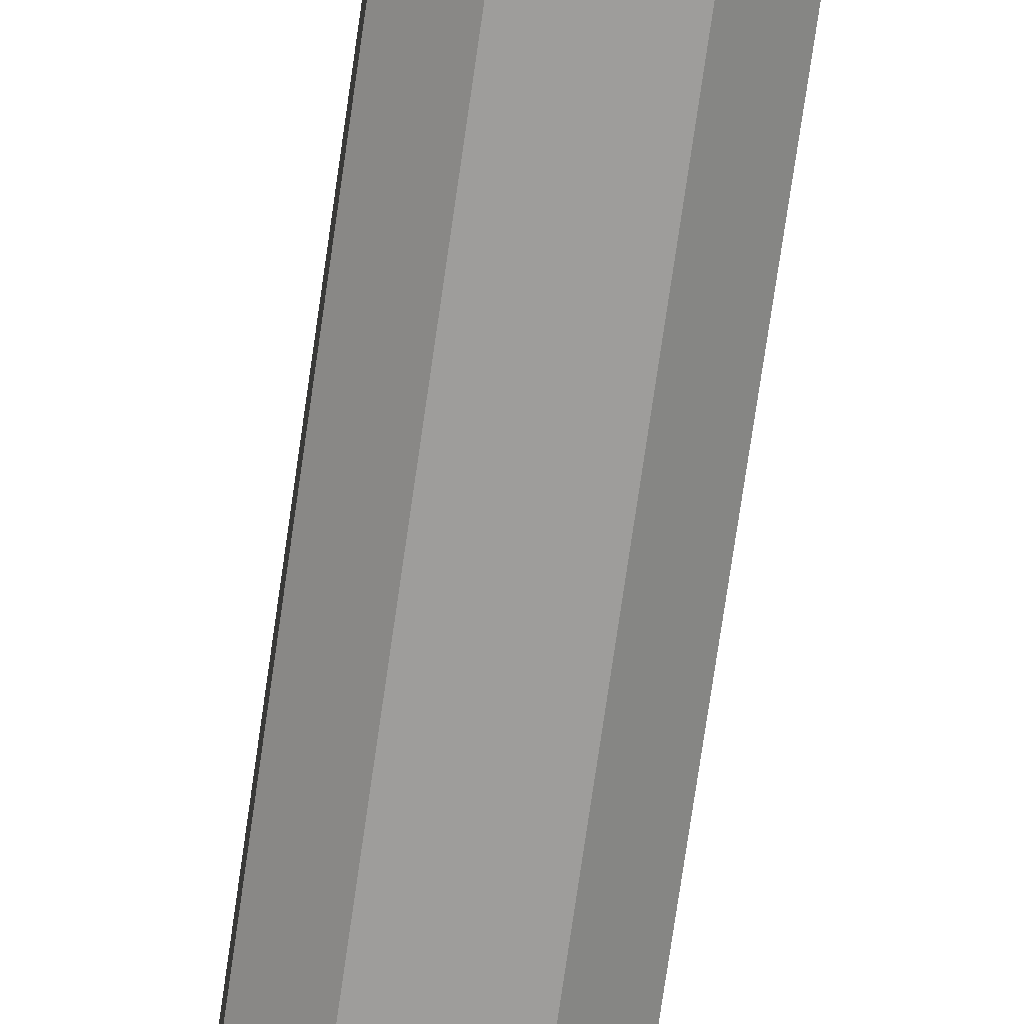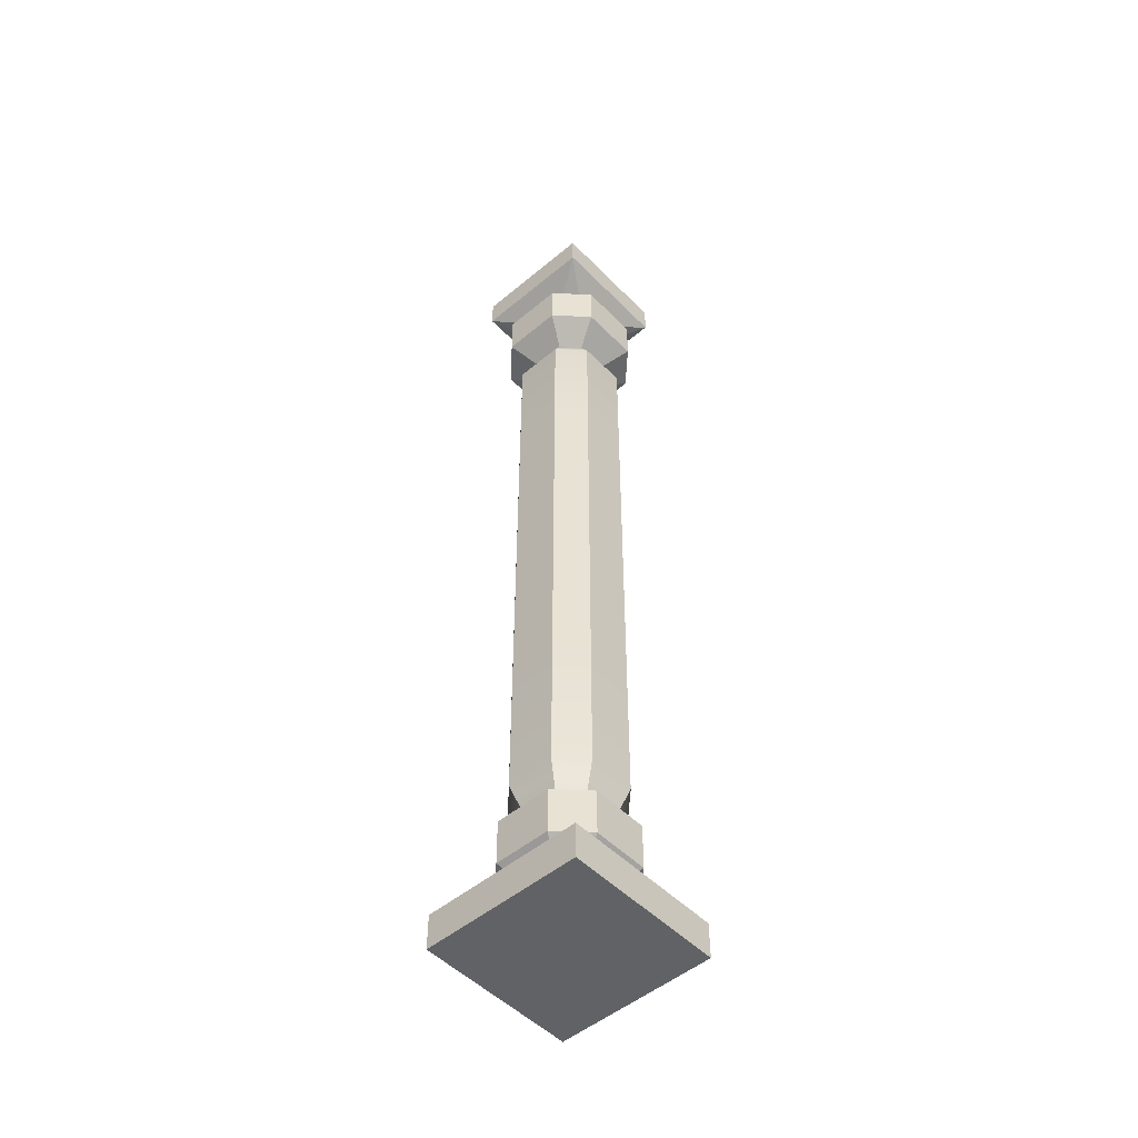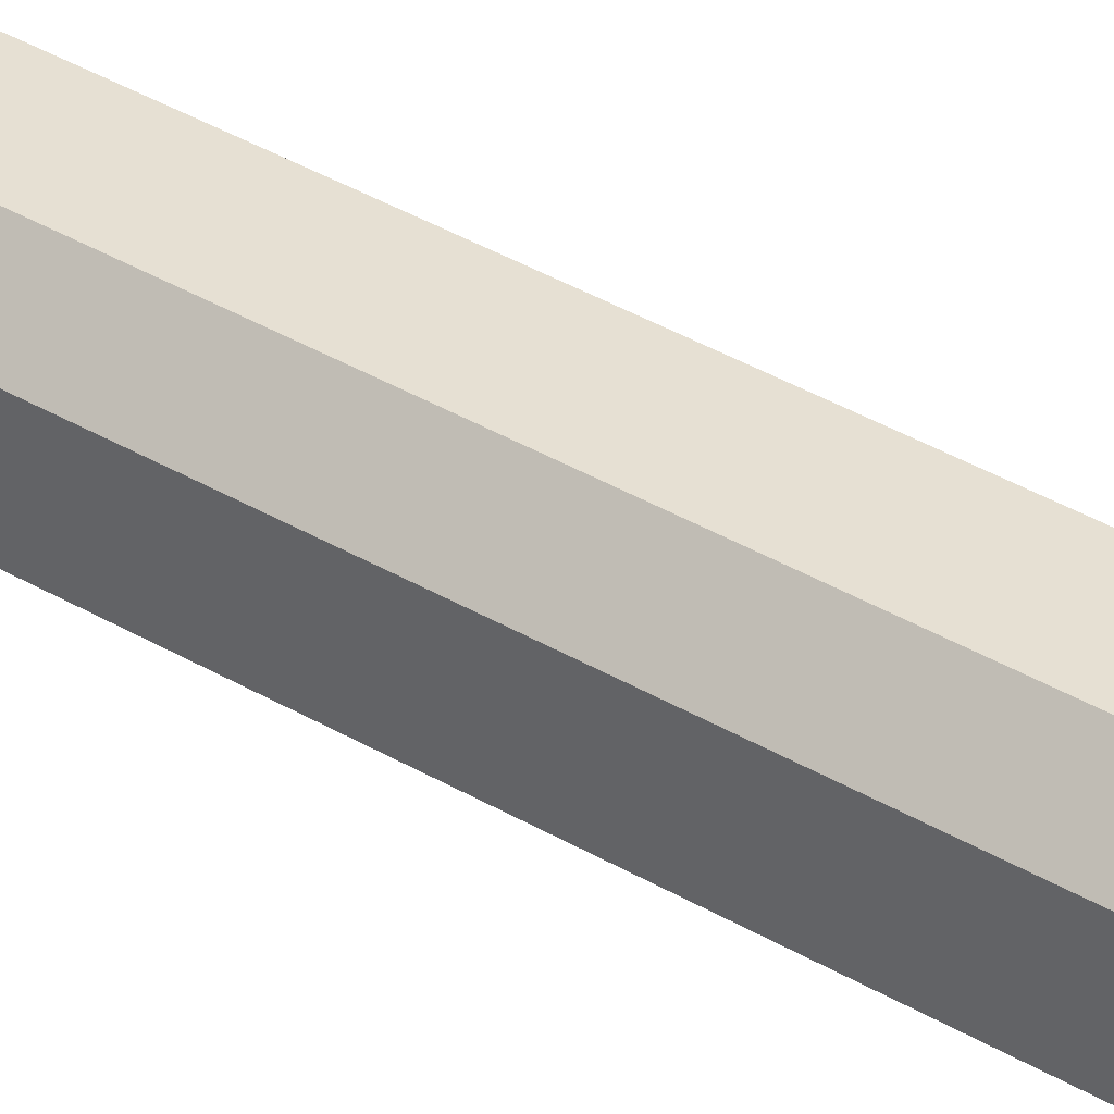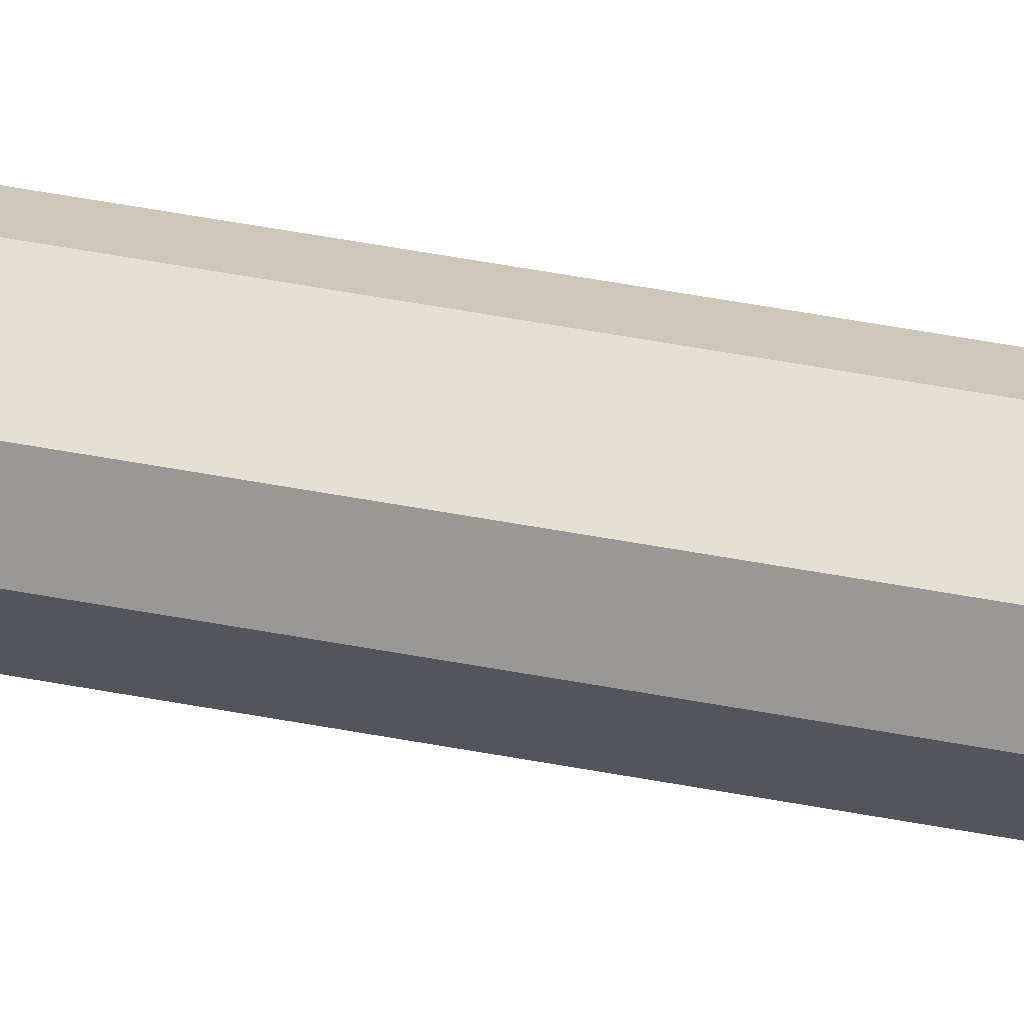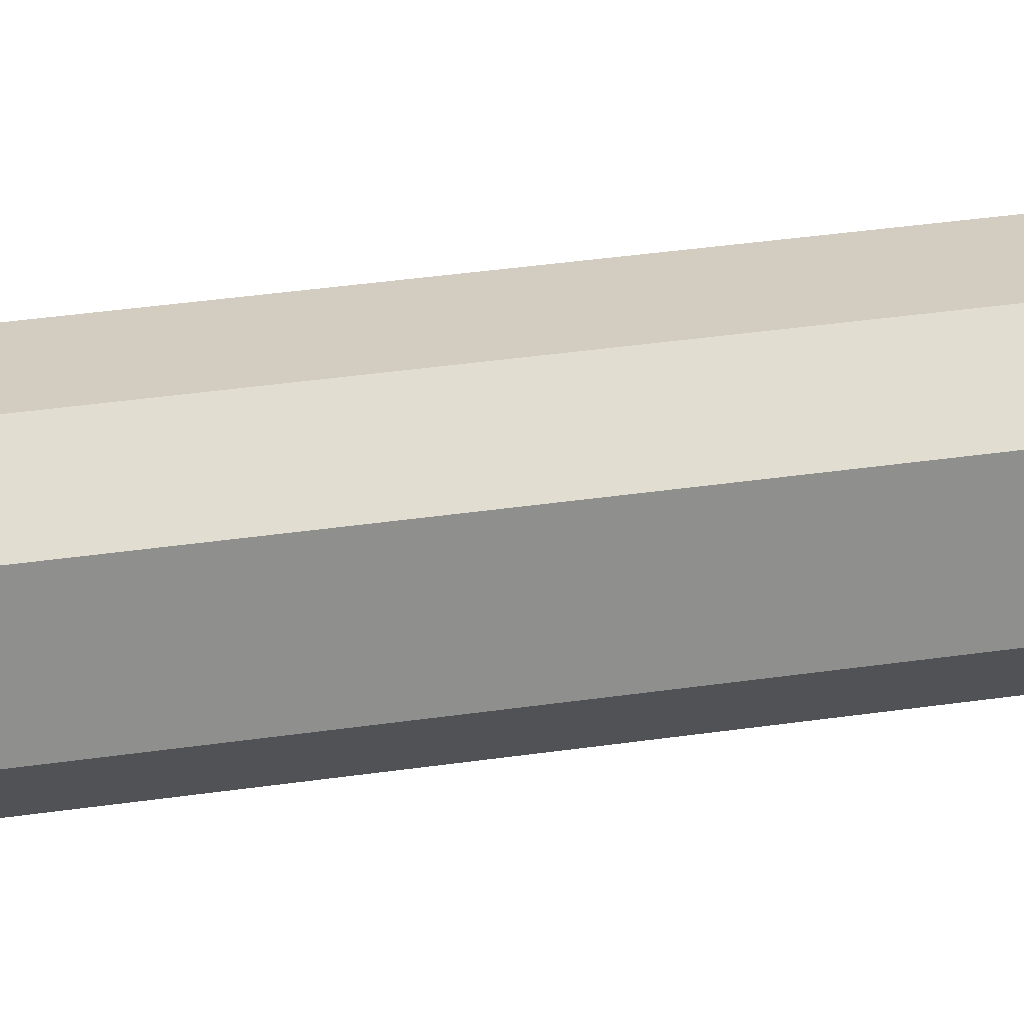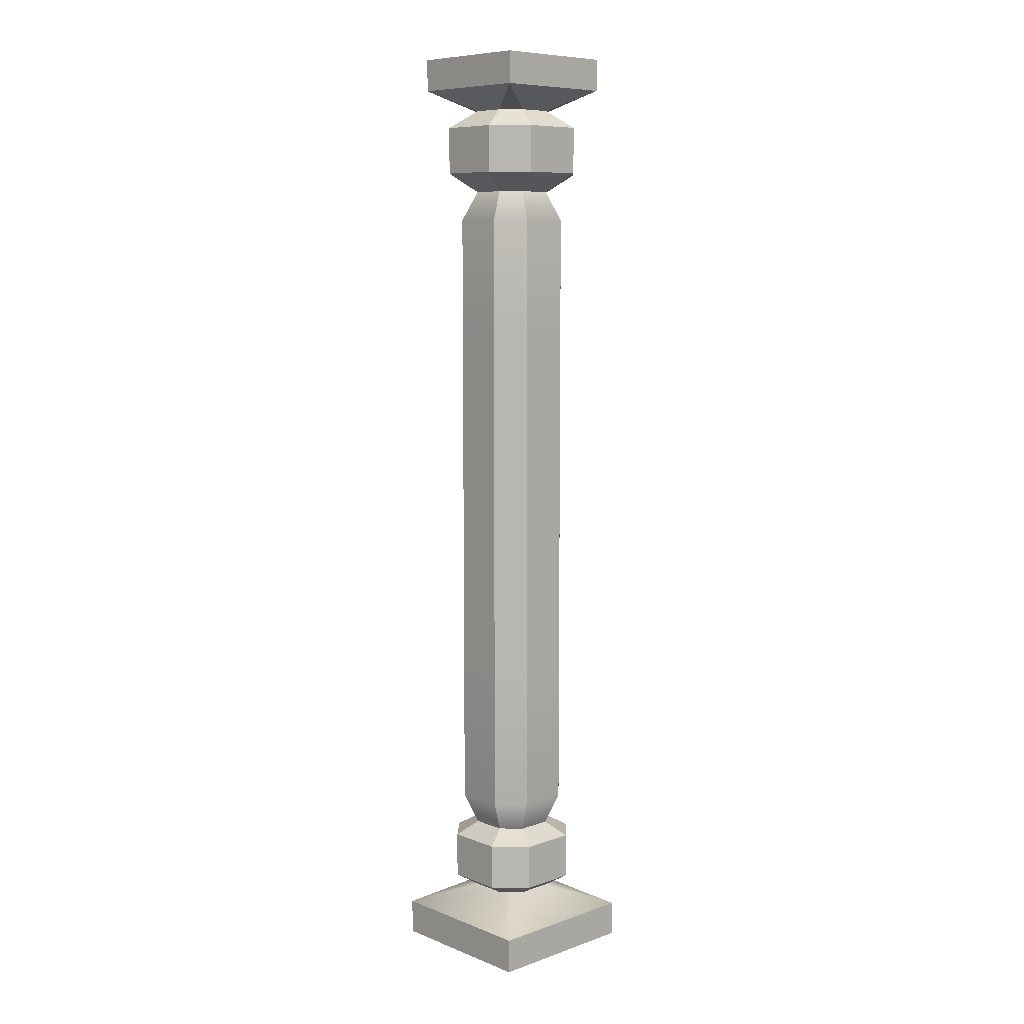
<metadata>
{"format":"obj","ext":"obj","renderer":"f3d","projection":"perspective","resolution":1024,"background":"white","views":[{"elev":-70.6,"azim":-8.0,"up":"+Z"},{"elev":-50.7,"azim":42.4,"up":"+Y"},{"elev":38.3,"azim":126.8,"up":"+Z"},{"elev":65.6,"azim":100.0,"up":"+Z"},{"elev":24.8,"azim":-105.1,"up":"+Z"},{"elev":8.4,"azim":-43.4,"up":"+Y"}]}
</metadata>
<code>
g default
v -0.2212 0.897 0.1106
v -0.1106 0.897 0.2212
v -0.3074 1.096 0.1537
v -0.1537 1.096 0.3074
v 0.1106 0.897 0.2212
v 0.2212 0.897 0.1106
v 0.3074 1.096 0.1537
v 0.1537 1.096 0.3074
v 0.2212 0.897 -0.1106
v 0.1106 0.897 -0.2212
v 0.1537 1.096 -0.3074
v 0.3074 1.096 -0.1537
v -0.1106 0.897 -0.2212
v -0.2212 0.897 -0.1106
v -0.3074 1.096 -0.1537
v -0.1537 1.096 -0.3074
v -0.1537 5.041 0.3074
v -0.3074 5.041 0.1537
v 0.1537 5.041 0.3074
v 0.3074 5.041 0.1537
v 0.3074 5.041 -0.1537
v 0.1537 5.041 -0.3074
v -0.1537 5.041 -0.3074
v -0.3074 5.041 -0.1537
v -0.1065 5.226 0.213
v -0.213 5.226 0.1065
v 0.1065 5.226 0.213
v 0.213 5.226 0.1065
v 0.213 5.226 -0.1065
v 0.1065 5.226 -0.213
v -0.1065 5.226 -0.213
v -0.213 5.226 -0.1065
v -0.1065 5.751 0.213
v -0.213 5.751 0.1065
v 0.1065 5.751 0.213
v 0.213 5.751 0.1065
v 0.213 5.751 -0.1065
v 0.1065 5.751 -0.213
v -0.1065 5.751 -0.213
v -0.213 5.751 -0.1065
v -0.1923 5.344 0.3846
v -0.3846 5.344 0.1923
v -0.1923 5.637 0.3846
v -0.3846 5.637 0.1923
v 0.1923 5.344 0.3846
v 0.1923 5.637 0.3846
v 0.3846 5.344 0.1923
v 0.3846 5.637 0.1923
v 0.3846 5.344 -0.1923
v 0.3846 5.637 -0.1923
v 0.1923 5.344 -0.3846
v 0.1923 5.637 -0.3846
v -0.1923 5.344 -0.3846
v -0.1923 5.637 -0.3846
v -0.3846 5.344 -0.1923
v -0.3846 5.637 -0.1923
v -0.3945 5.886 0.3966
v 0.3966 5.886 0.3945
v 0.3945 5.886 -0.3966
v -0.3966 5.886 -0.3945
v -0.3945 6.086 0.3966
v 0.3966 6.086 0.3945
v 0.3945 6.086 -0.3966
v -0.3966 6.086 -0.3945
v 0.1781 0.8151 0.3562
v -0.1781 0.8151 0.3562
v 0.3562 0.8151 -0.1781
v 0.3562 0.8151 0.1781
v -0.1781 0.8151 -0.3562
v 0.1781 0.8151 -0.3562
v -0.3562 0.8151 0.1781
v -0.3562 0.8151 -0.1781
v 0.1781 0.5236 0.3562
v -0.1781 0.5236 0.3562
v 0.3562 0.5236 -0.1781
v 0.3562 0.5236 0.1781
v -0.1781 0.5236 -0.3562
v 0.1781 0.5236 -0.3562
v -0.3562 0.5236 0.1781
v -0.3562 0.5236 -0.1781
v -0.5 0.05541 0.5
v 0.5 0.05541 0.5
v 0.5 0.2774 0.5
v -0.5 0.2774 0.5
v -0.5 0.2774 -0.5
v 0.5 0.2774 -0.5
v 0.5 0.05541 -0.5
v -0.5 0.05541 -0.5
v 0.1106 0.4383 0.2212
v -0.1106 0.4383 0.2212
v 0.2212 0.4383 -0.1106
v 0.2212 0.4383 0.1106
v -0.1106 0.4383 -0.2212
v 0.1106 0.4383 -0.2212
v -0.2212 0.4383 0.1106
v -0.2212 0.4383 -0.1106
v -0.1537 1.982 0.3074
v -0.1537 3.129 0.3074
v -0.1537 4.276 0.3074
v 0.1537 4.276 0.3074
v 0.1537 3.129 0.3074
v 0.1537 1.982 0.3074
v 0.3074 4.276 0.1537
v 0.3074 3.129 0.1537
v 0.3074 1.982 0.1537
v 0.3074 4.276 -0.1537
v 0.3074 3.129 -0.1537
v 0.3074 1.982 -0.1537
v 0.1537 4.276 -0.3074
v 0.1537 3.129 -0.3074
v 0.1537 1.982 -0.3074
v -0.1537 4.276 -0.3074
v -0.1537 3.129 -0.3074
v -0.1537 1.982 -0.3074
v -0.3074 4.276 -0.1537
v -0.3074 3.129 -0.1537
v -0.3074 1.982 -0.1537
v -0.3074 4.276 0.1537
v -0.3074 3.129 0.1537
v -0.3074 1.982 0.1537
g pCube113
f 81 82 83 84
f 85 86 87 88
f 88 87 82 81
f 82 87 86 83
f 88 81 84 85
f 84 83 89 90
f 83 86 91 92
f 86 85 93 94
f 85 84 95 96
f 4 2 5 8
f 7 6 9 12
f 11 10 13 16
f 15 14 1 3
f 61 62 63 64
f 1 2 4 3
f 5 6 7 8
f 9 10 11 12
f 13 14 15 16
f 95 84 90
f 89 83 92
f 91 86 94
f 93 85 96
f 18 17 25 26
f 17 19 27 25
f 19 20 28 27
f 20 21 29 28
f 21 22 30 29
f 22 23 31 30
f 23 24 32 31
f 24 18 26 32
f 42 41 43 44
f 41 45 46 43
f 45 47 48 46
f 47 49 50 48
f 49 51 52 50
f 51 53 54 52
f 53 55 56 54
f 55 42 44 56
f 26 25 41 42
f 33 34 44 43
f 25 27 45 41
f 35 33 43 46
f 27 28 47 45
f 36 35 46 48
f 28 29 49 47
f 37 36 48 50
f 29 30 51 49
f 38 37 50 52
f 30 31 53 51
f 39 38 52 54
f 31 32 55 53
f 40 39 54 56
f 32 26 42 55
f 34 40 56 44
f 34 33 57
f 33 35 58 57
f 35 36 58
f 36 37 59 58
f 37 38 59
f 38 39 60 59
f 39 40 60
f 40 34 57 60
f 57 58 62 61
f 58 59 63 62
f 59 60 64 63
f 60 57 61 64
f 5 2 66 65
f 9 6 68 67
f 13 10 70 69
f 1 14 72 71
f 2 1 71 66
f 6 5 65 68
f 10 9 67 70
f 14 13 69 72
f 65 66 74 73
f 67 68 76 75
f 69 70 78 77
f 71 72 80 79
f 66 71 79 74
f 68 65 73 76
f 70 67 75 78
f 72 69 77 80
f 73 74 90 89
f 75 76 92 91
f 77 78 94 93
f 79 80 96 95
f 74 79 95 90
f 76 73 89 92
f 78 75 91 94
f 80 77 93 96
f 99 98 101 100
f 98 97 102 101
f 118 99 17 18
f 99 100 19 17
f 100 103 20 19
f 103 106 21 20
f 106 109 22 21
f 109 112 23 22
f 112 115 24 23
f 115 118 18 24
f 4 8 102 97
f 8 7 105 102
f 7 12 108 105
f 12 11 111 108
f 11 16 114 111
f 16 15 117 114
f 15 3 120 117
f 3 4 97 120
f 100 101 104 103
f 101 102 105 104
f 103 104 107 106
f 104 105 108 107
f 106 107 110 109
f 107 108 111 110
f 109 110 113 112
f 110 111 114 113
f 112 113 116 115
f 113 114 117 116
f 115 116 119 118
f 116 117 120 119
f 97 98 119 120
f 98 99 118 119

</code>
